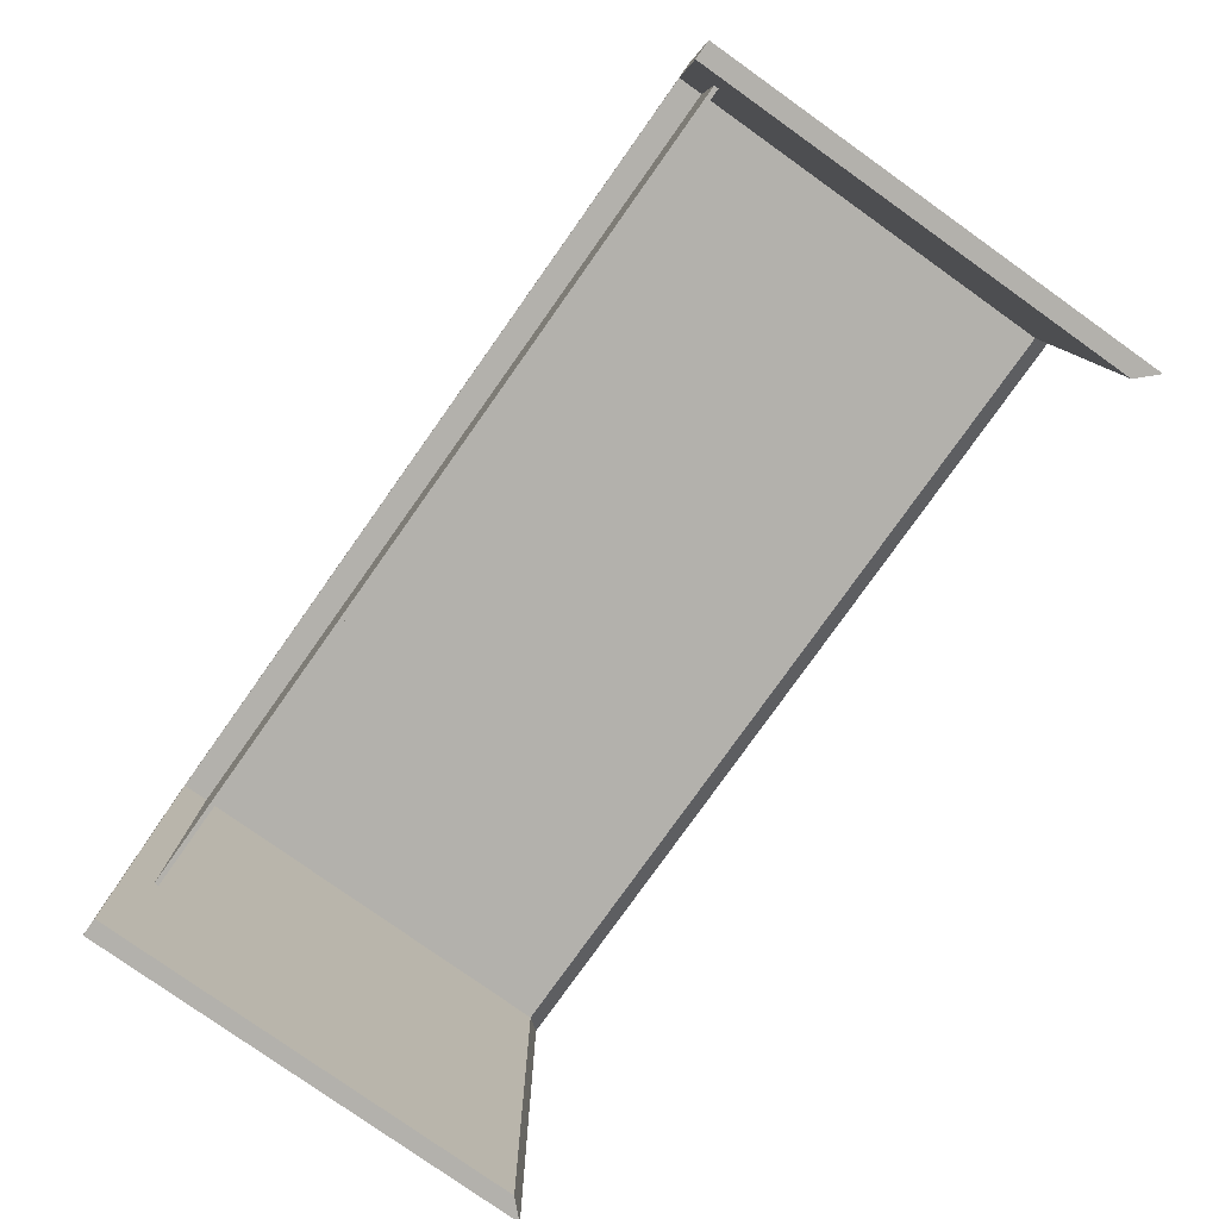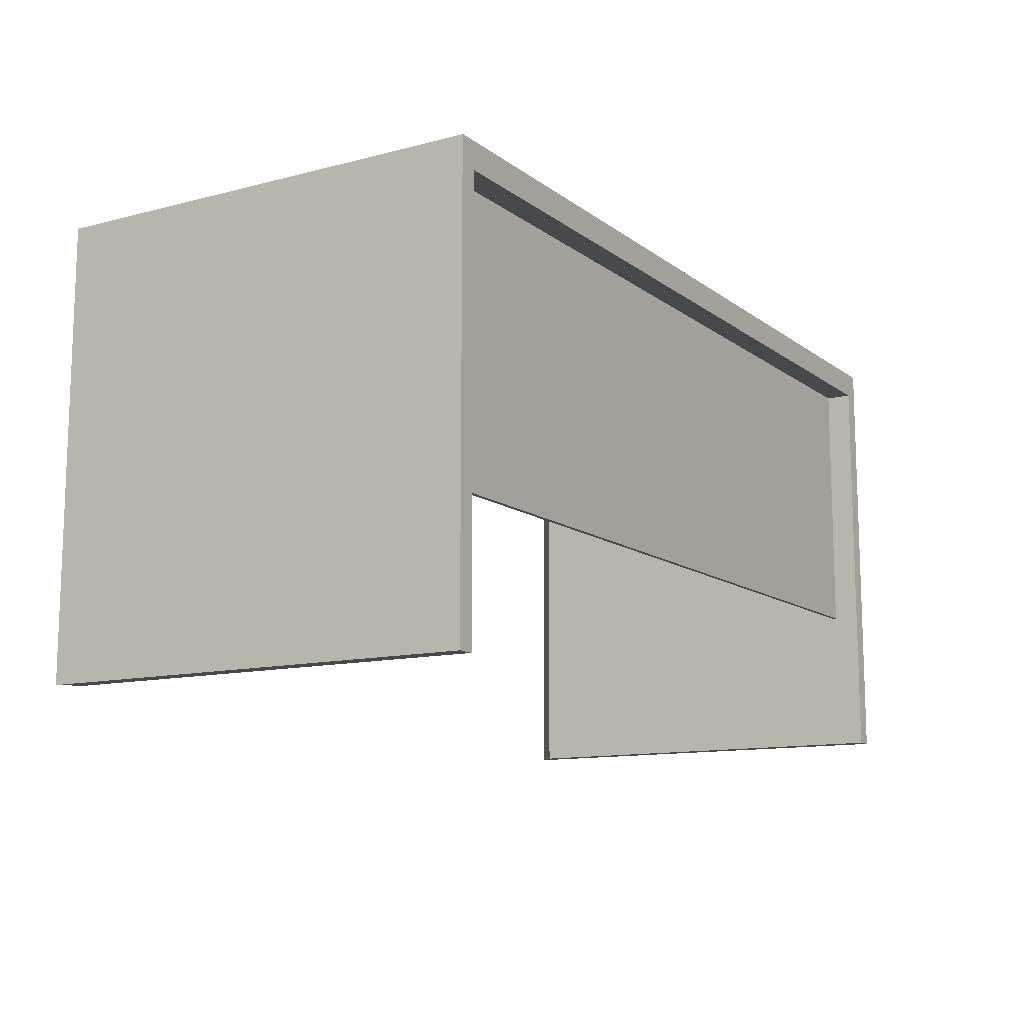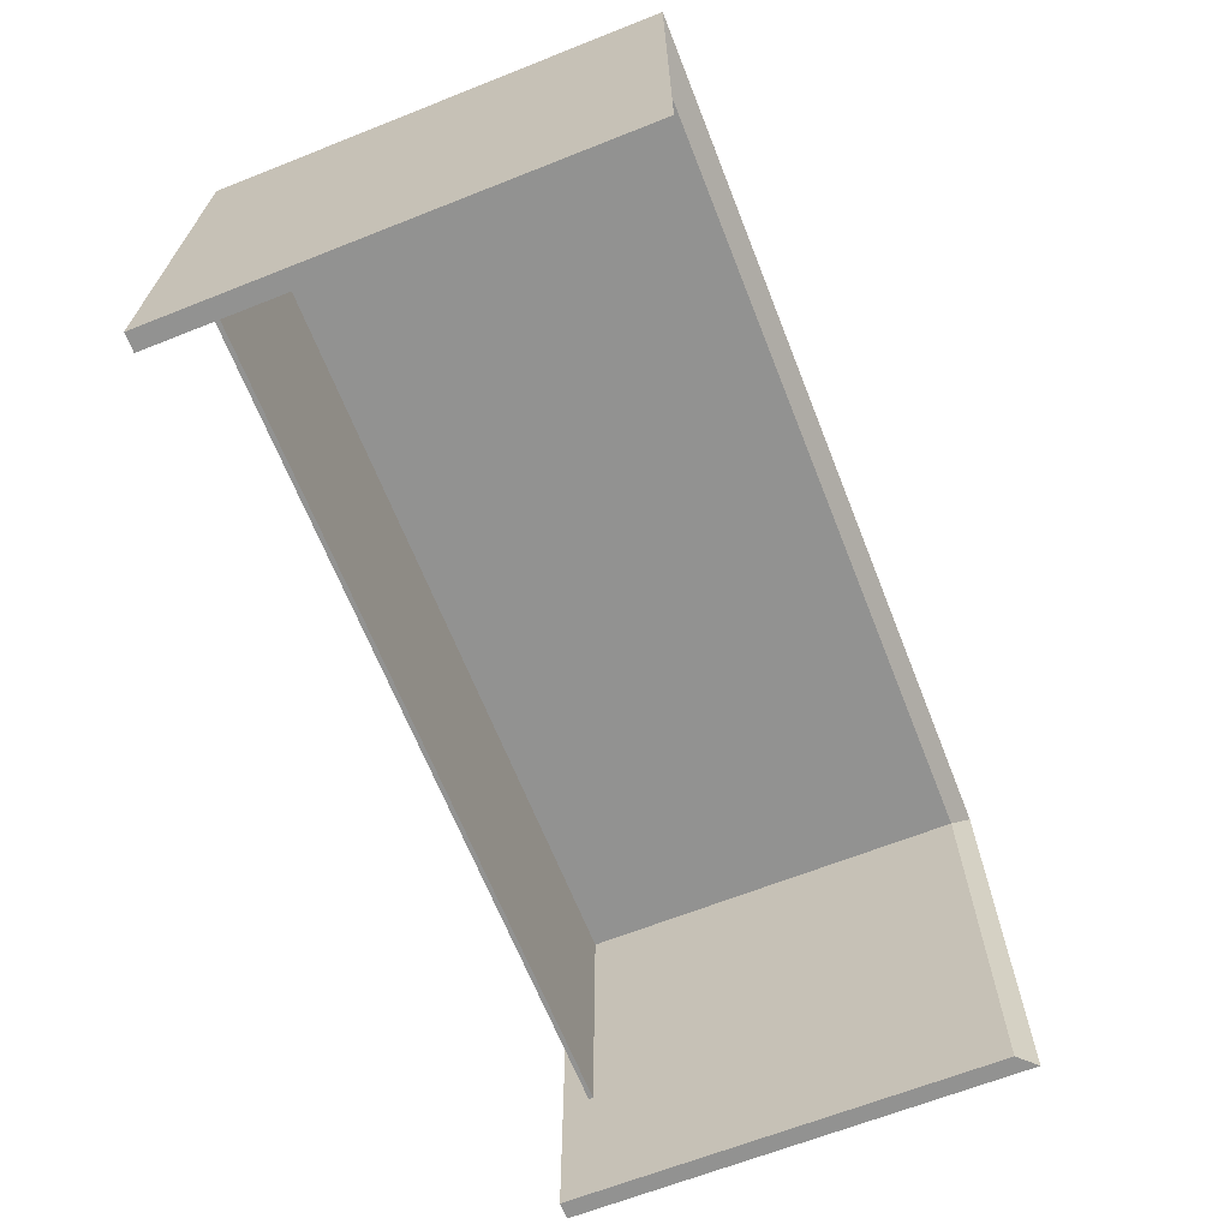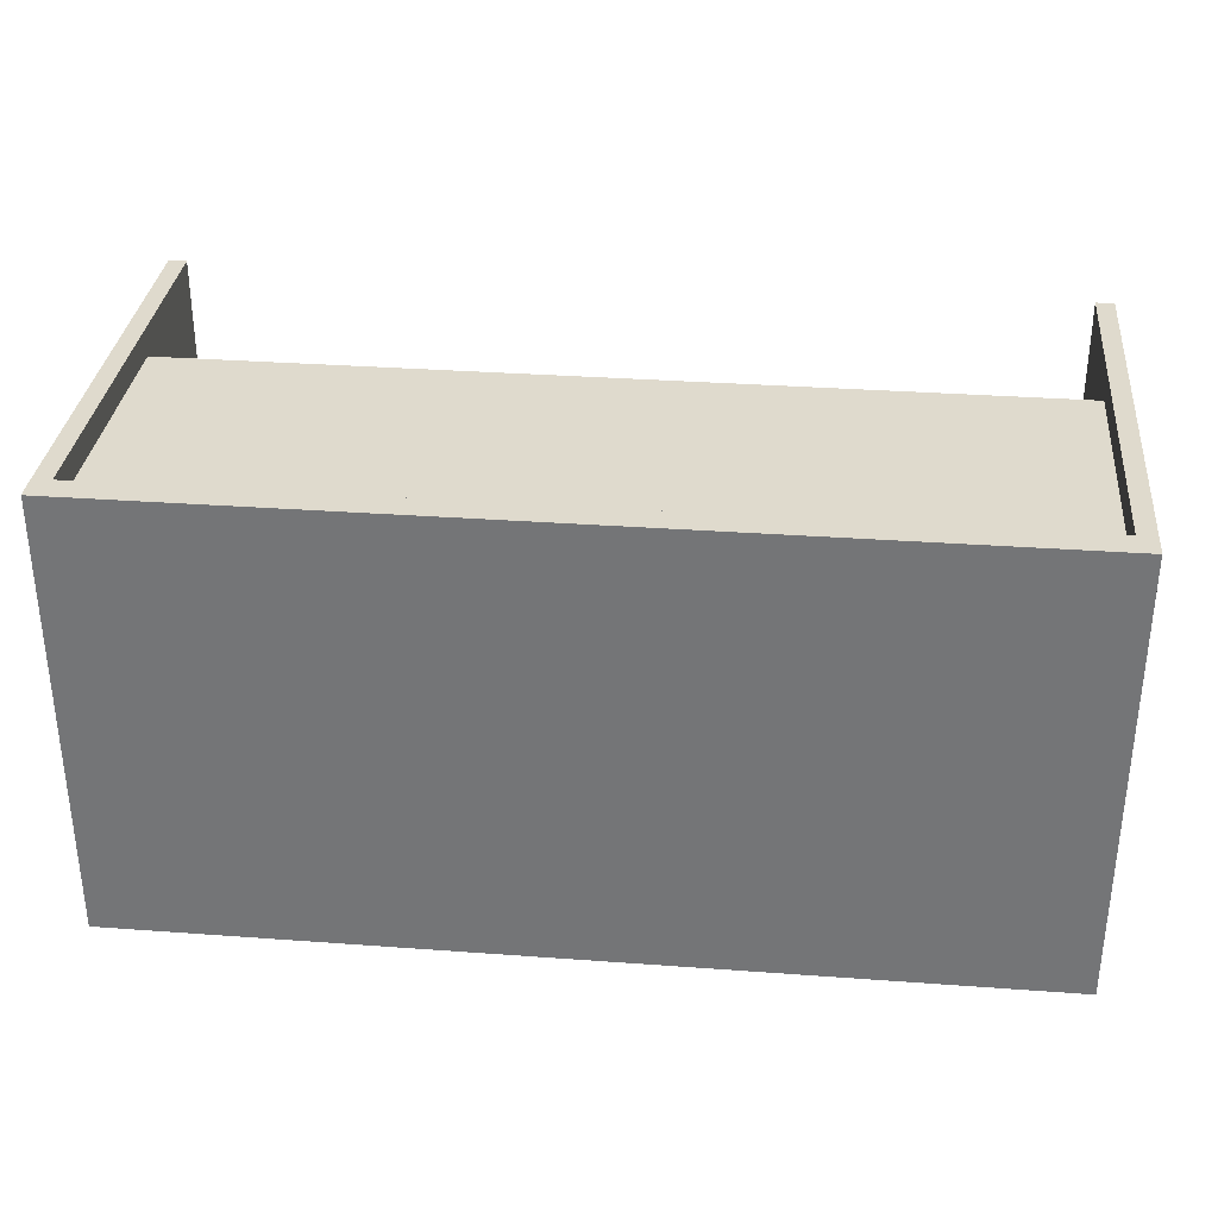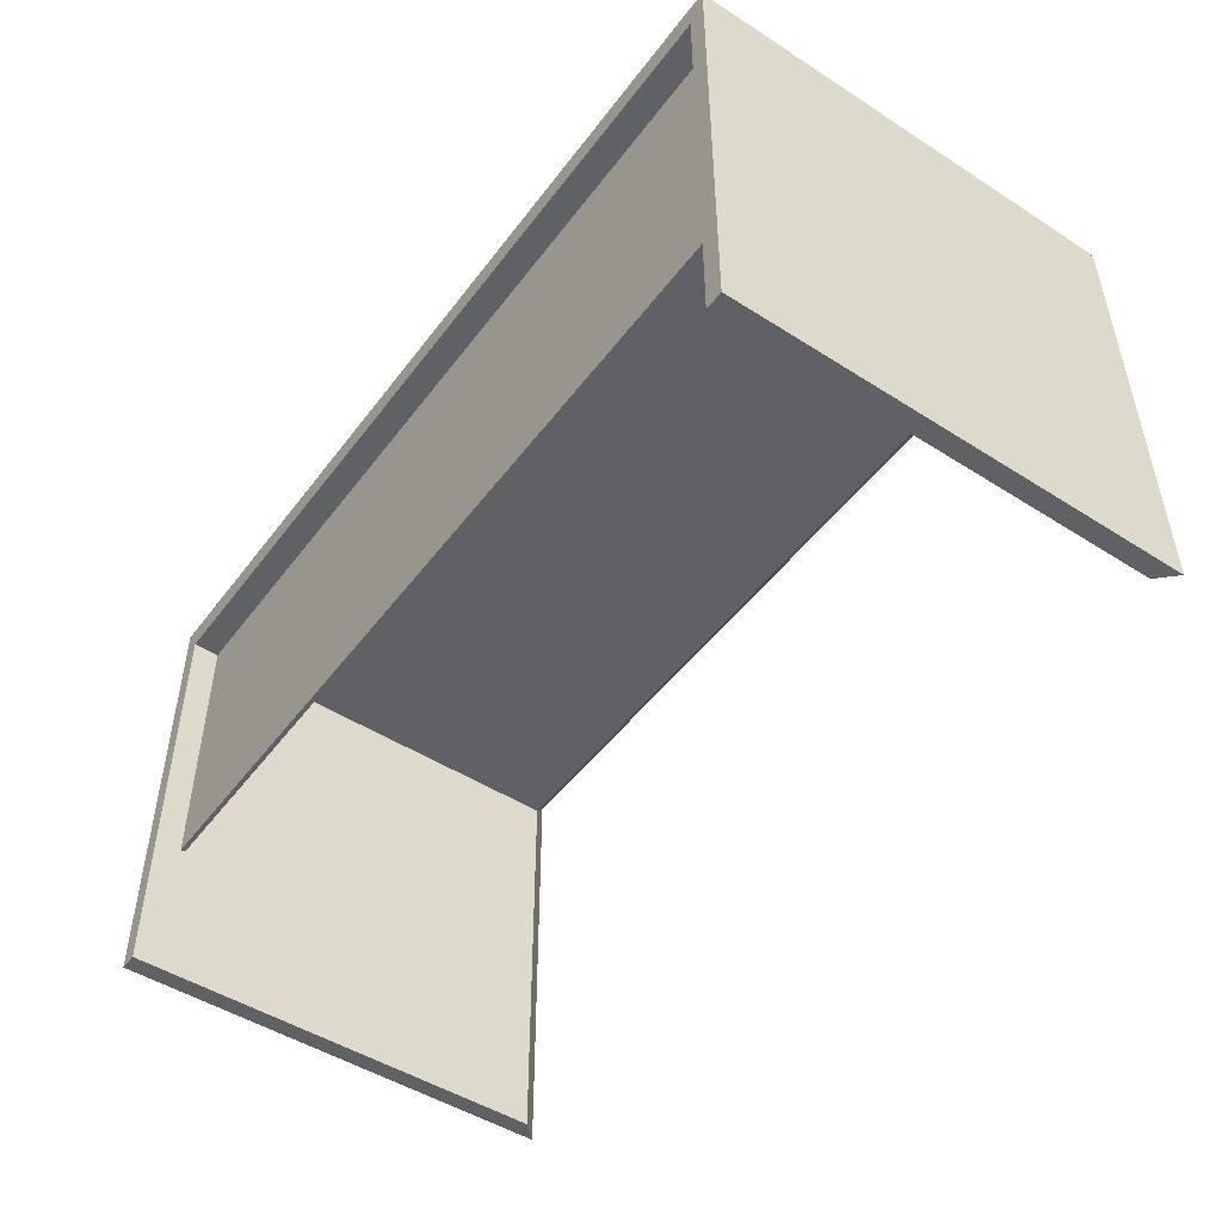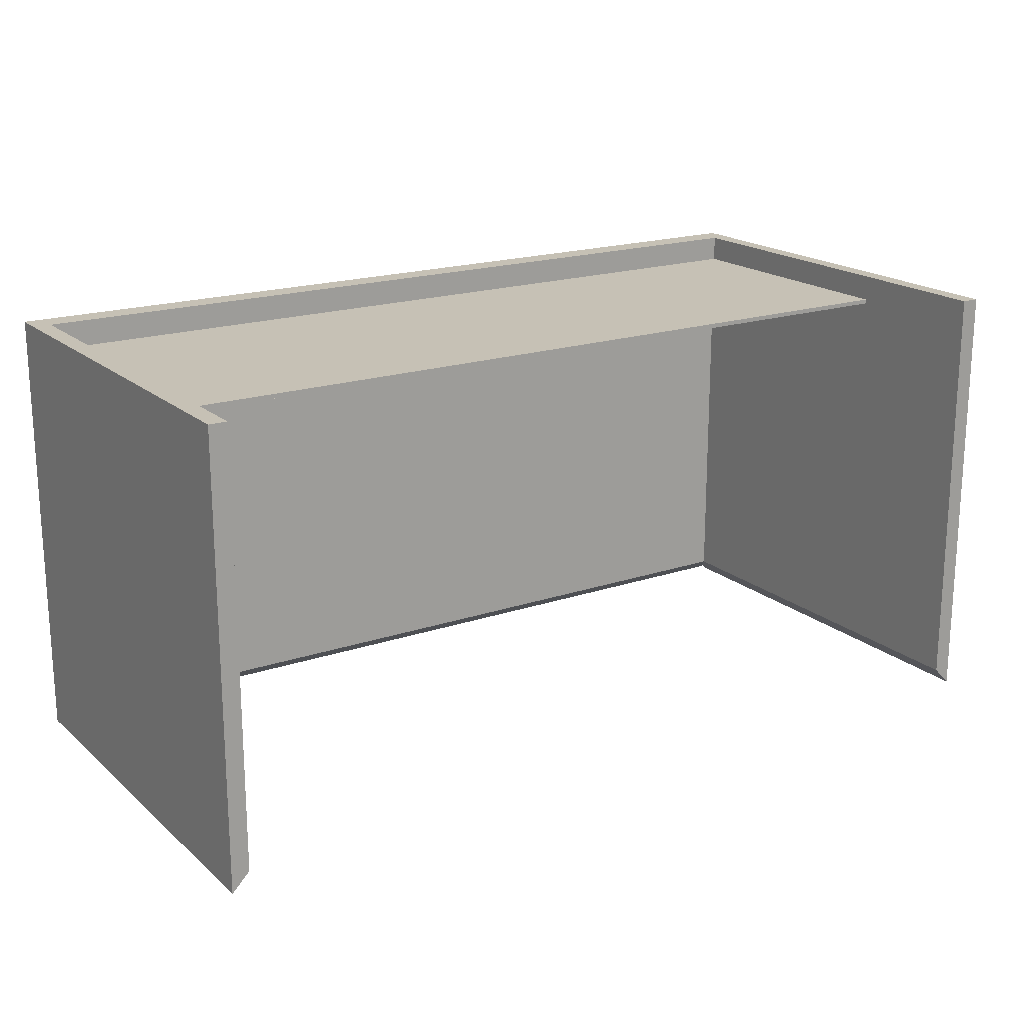
<metadata>
{"format":"obj","ext":"obj","renderer":"f3d","projection":"perspective","resolution":1024,"background":"white","views":[{"elev":-79.0,"azim":54.6,"up":"+Y"},{"elev":-12.0,"azim":-58.6,"up":"+Y"},{"elev":-66.3,"azim":111.6,"up":"+Y"},{"elev":32.7,"azim":-174.2,"up":"+Z"},{"elev":-48.8,"azim":54.6,"up":"+Y"},{"elev":18.8,"azim":-32.9,"up":"+Z"}]}
</metadata>
<code>
o Cube.003_Cube.004
v -0.4848 -0.009301 0.2205
v -0.4848 0.3016 0.2205
v -0.4848 -0.009301 0.2155
v -0.4848 0.3016 0.2155
v 0.4852 -0.009301 0.2205
v 0.4852 0.3016 0.2205
v 0.4852 -0.009301 0.2155
v 0.4852 0.3016 0.2155
f 1 2 4 3
f 3 4 8 7
f 7 8 6 5
f 5 6 2 1
f 3 7 5 1
f 8 4 2 6
o Cube.002_Cube.003
v -0.4808 -0.1718 0.25
v -0.5008 -0.1718 0.25
v -0.5008 -0.1718 -0.25
v -0.4808 0.3282 0.25
v -0.5008 0.3282 0.25
v -0.5008 0.3282 -0.25
v -0.4808 -0.1718 -0.2295
v -0.5008 -0.1718 -0.2295
v -0.4808 0.3282 -0.2295
v -0.5008 0.3282 -0.2295
f 17 18 13 12
f 12 13 10 9
f 15 17 12 9
f 18 16 10 13
f 14 11 16 18
f 11 14 17 15
f 9 10 16 15
f 17 14 18
f 11 15 16
o Cube.001_Cube.002
v 0.4804 0.3216 0.25
v 0.5004 0.3216 0.25
v 0.5004 0.3216 -0.25
v 0.4804 -0.1784 0.25
v 0.5004 -0.1784 0.25
v 0.5004 -0.1784 -0.25
v 0.4804 0.3216 -0.2295
v 0.5004 0.3216 -0.2295
v 0.4804 -0.1784 -0.2295
v 0.5004 -0.1784 -0.2295
f 27 28 23 22
f 22 23 20 19
f 25 27 22 19
f 28 26 20 23
f 24 21 26 28
f 21 24 27 25
f 19 20 26 25
f 27 24 28
f 21 25 26
o Cube_Cube.001
v -0.5 0.299 0.25
v -0.5 0.329 0.25
v -0.5 0.329 -0.25
v 0.5 0.299 0.25
v 0.5 0.329 0.25
v 0.5 0.329 -0.25
v -0.5 0.299 -0.2295
v -0.5 0.329 -0.2295
v 0.5 0.299 -0.2295
v 0.5 0.329 -0.2295
f 37 38 33 32
f 32 33 30 29
f 35 37 32 29
f 38 36 30 33
f 34 31 36 38
f 31 34 37 35
f 29 30 36 35
f 37 34 38
f 31 35 36

</code>
